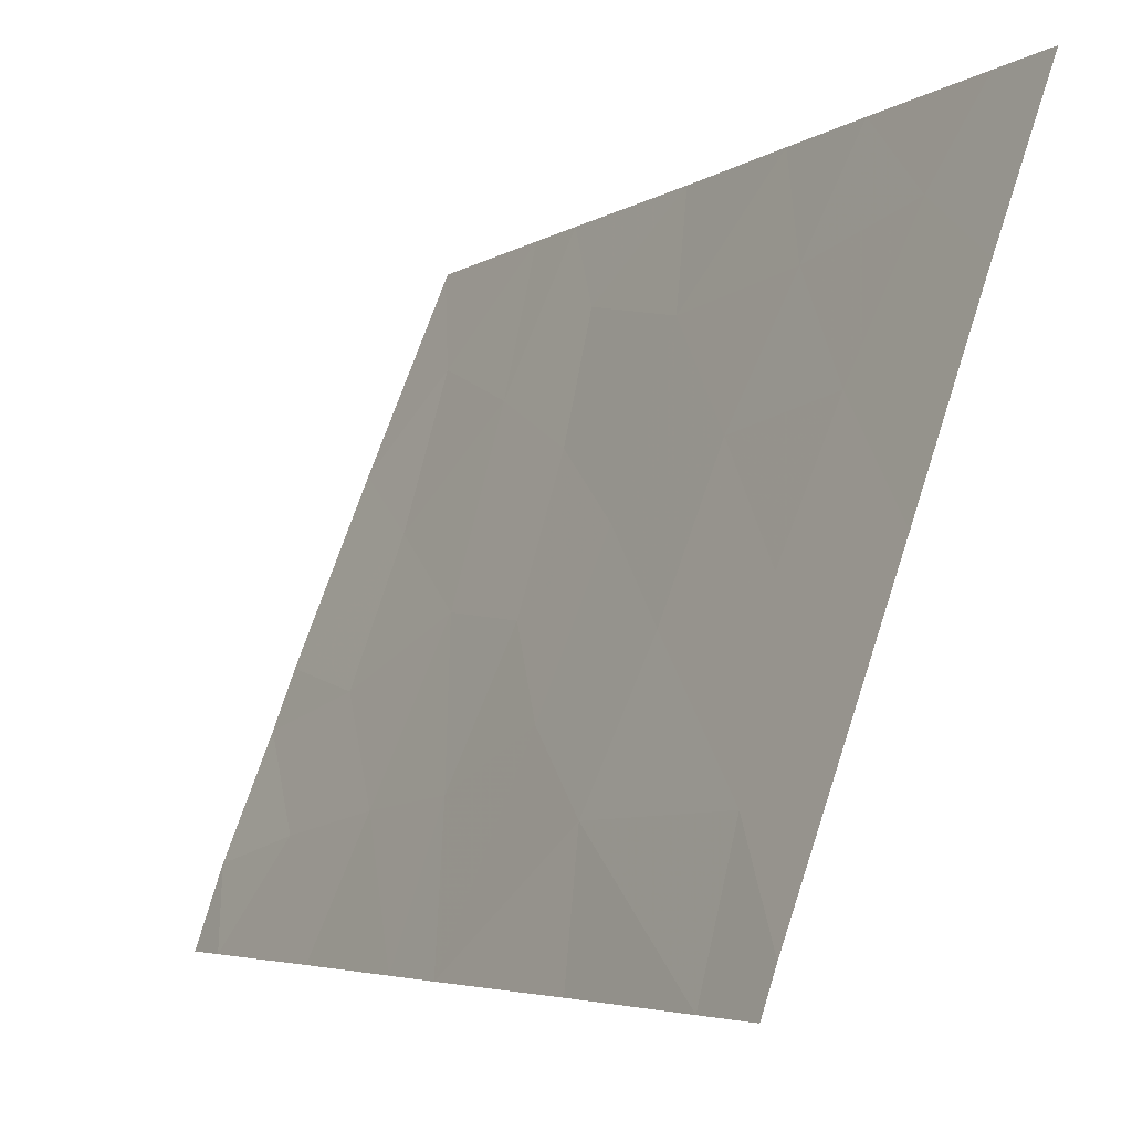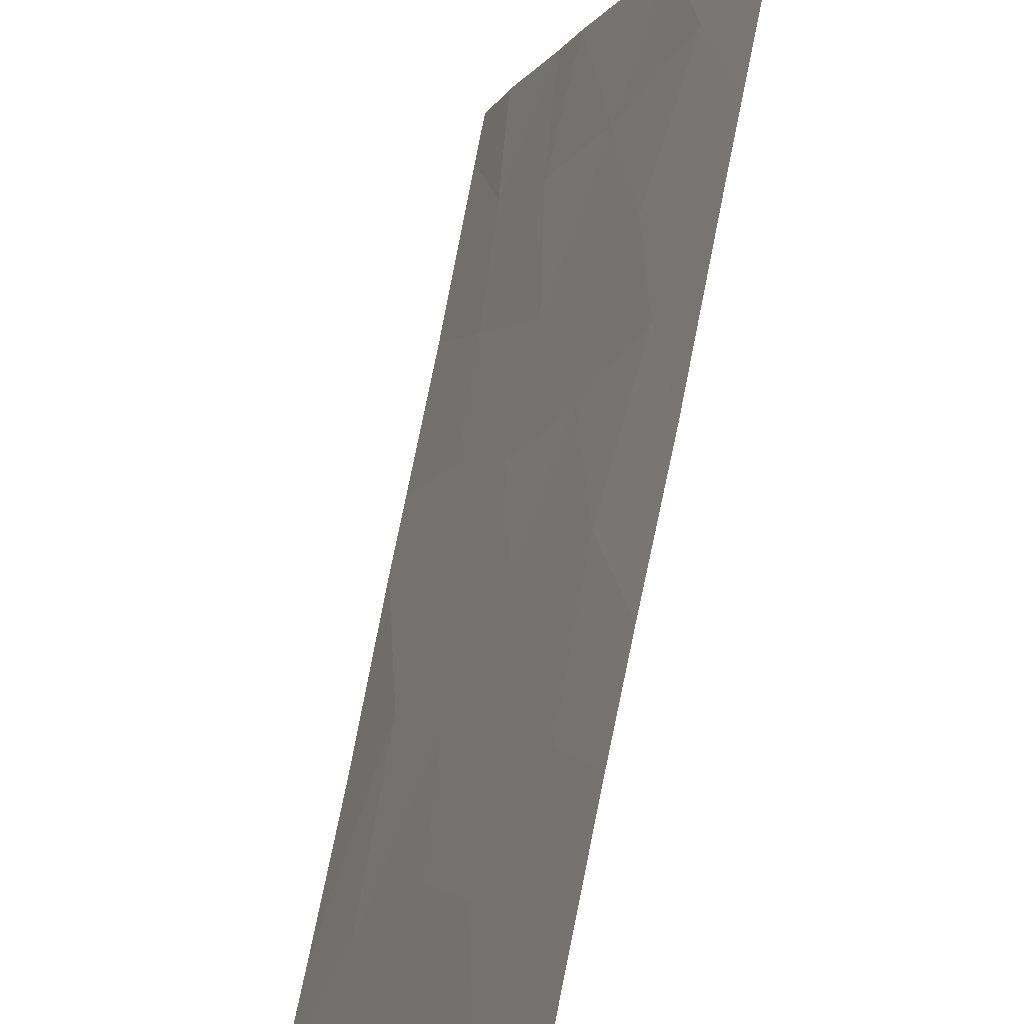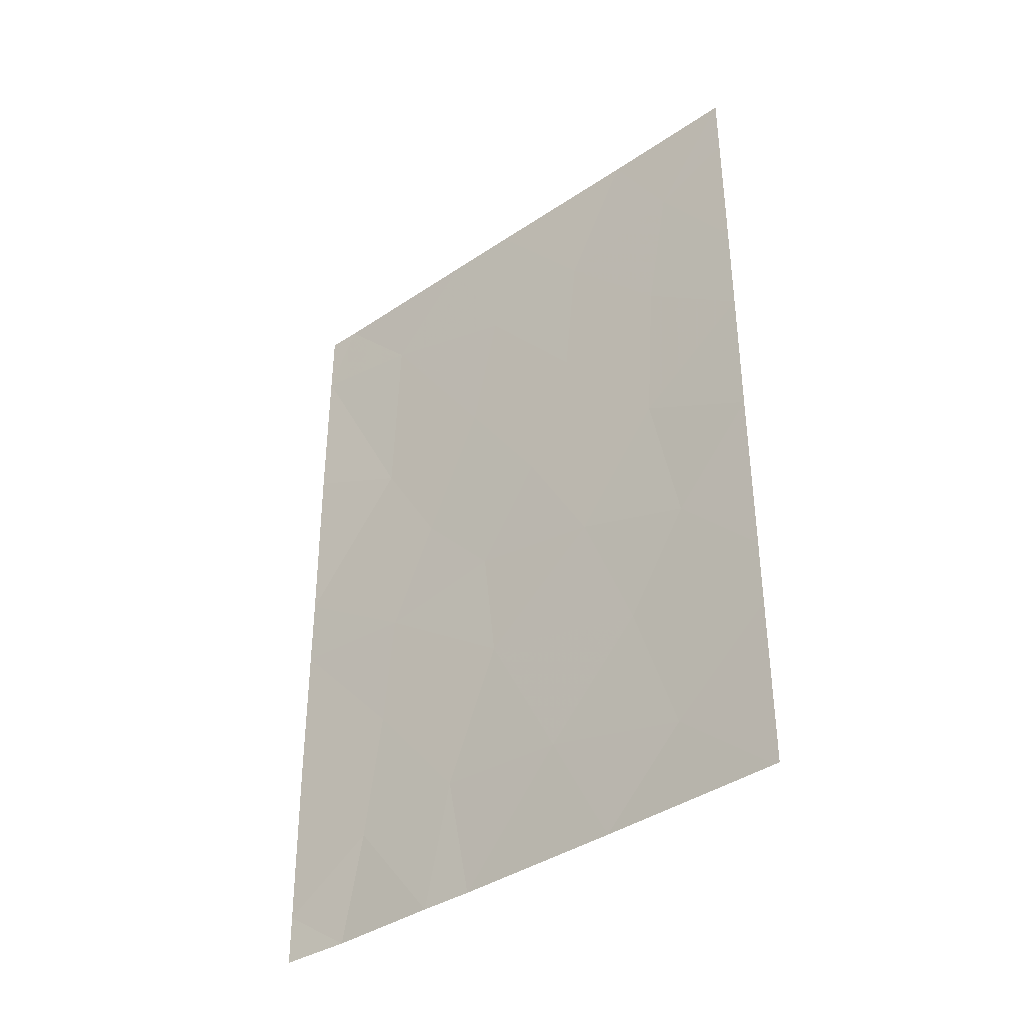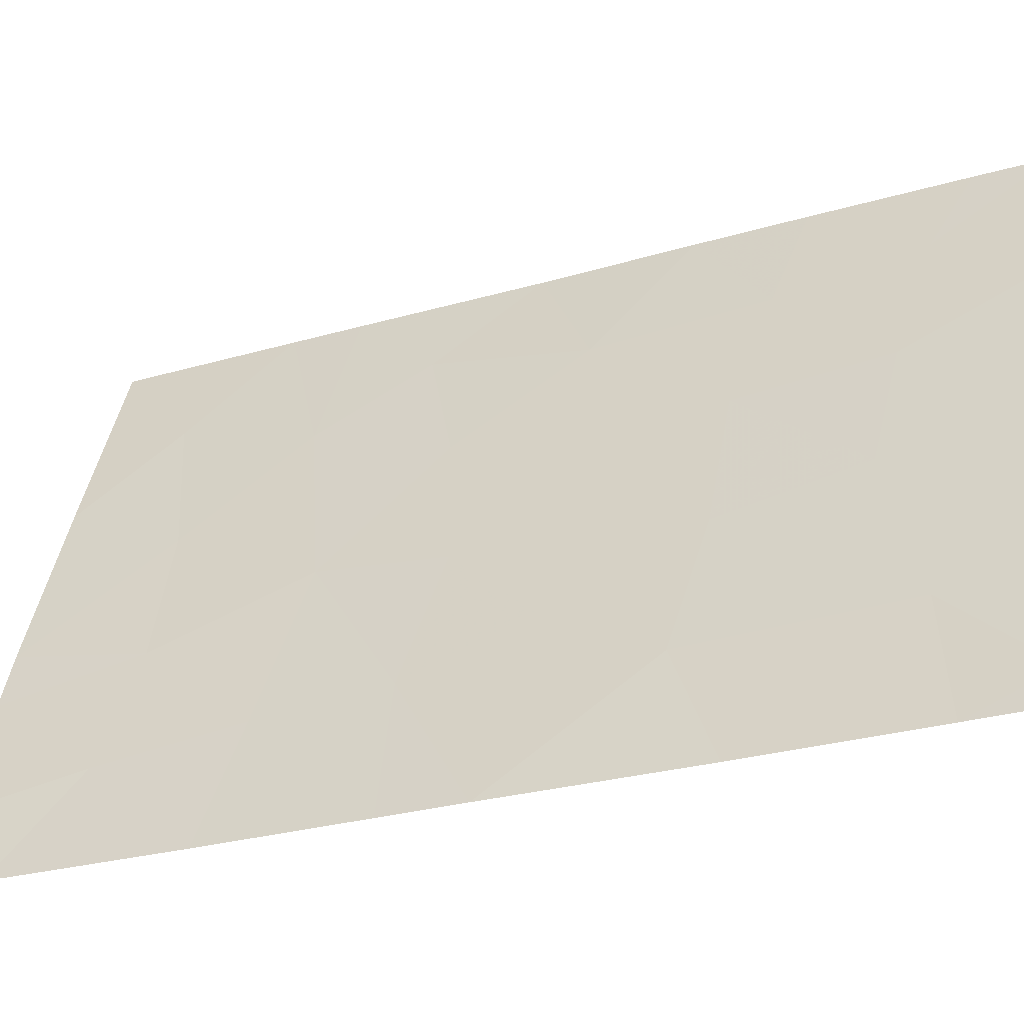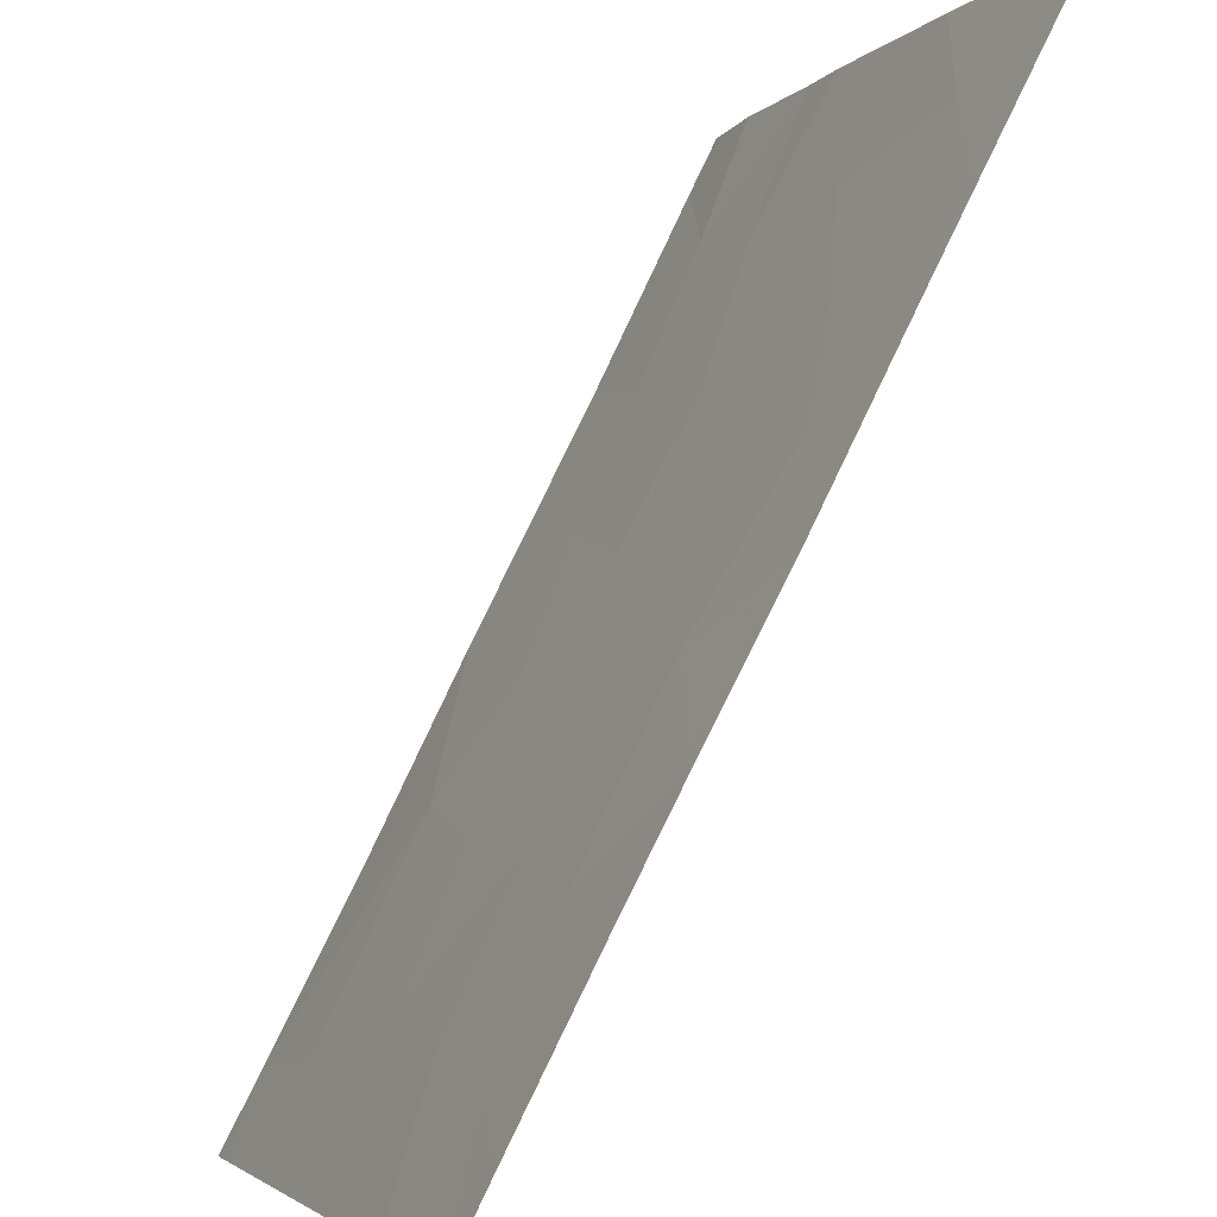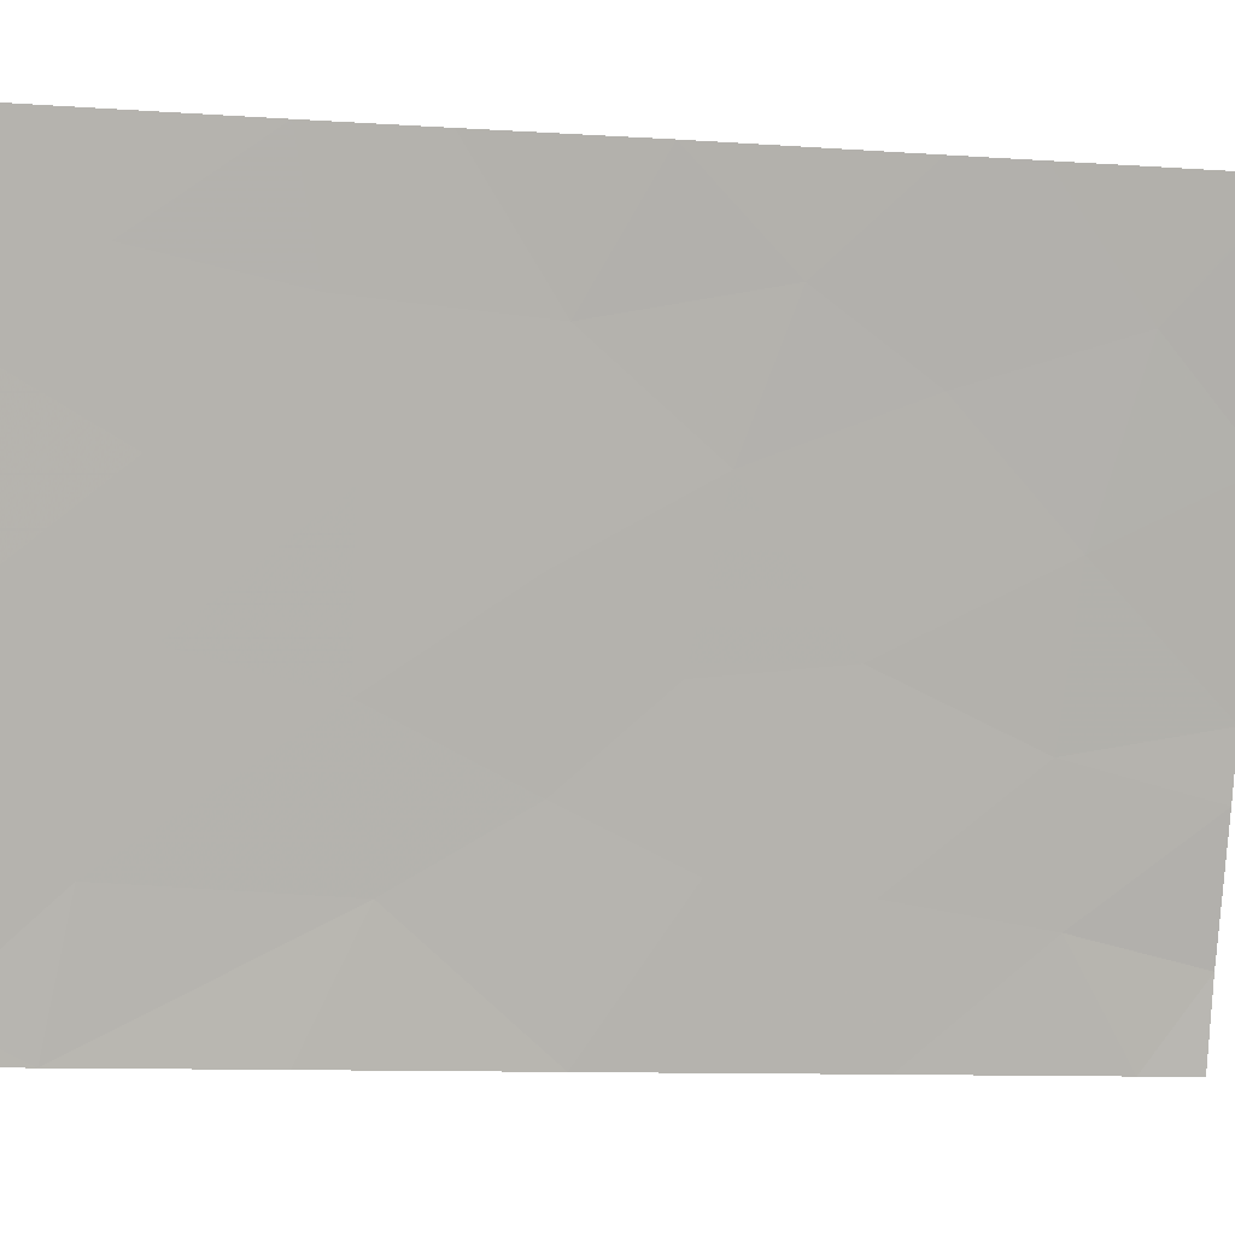
<metadata>
{"format":"obj","ext":"obj","renderer":"f3d","projection":"perspective","resolution":1024,"background":"white","views":[{"elev":-4.6,"azim":-27.9,"up":"+Y"},{"elev":77.0,"azim":11.4,"up":"+Y"},{"elev":-37.7,"azim":110.2,"up":"+Z"},{"elev":-28.7,"azim":-66.7,"up":"+Y"},{"elev":77.6,"azim":25.5,"up":"+Y"},{"elev":-10.6,"azim":80.1,"up":"+Y"}]}
</metadata>
<code>
v -88.92 94.49 -50
v -89.52 92.98 -50
v -87.91 97.04 -41.59
v -87.31 98.62 -41.22
v -88.59 95.25 -41.65
v -88.43 95.65 -39.9
v -86.71 100 -49.99
v -86.71 99.99 -50
v -86.74 99.94 -50
v -86.71 100 -50
v -87.5 98.14 -38
v -87.19 98.95 -39.39
v -86.73 100 -47.64
v -87.74 97.5 -50
v -86.79 100 -38
v -86.8 100 -38.92
v -86.79 100 -40.89
v -88.42 95.67 -46.31
v -89.84 92 -50
v -89.84 92 -49.3
v -88.65 95.22 -50
v -88.04 96.68 -48.33
v -88.49 95.49 -44.65
v -89.24 93.52 -41.93
v -89.79 92 -43.8
v -89.8 92 -46.89
v -89.77 92 -38.98
v -89.61 92.46 -38
v -89.77 92 -38
v -88.73 94.81 -38
v -89.18 93.62 -39.26
v -88.34 95.85 -38
v -87.17 98.89 -45.51
v -87.51 98.04 -46.89
v -89.76 92 -41.24
v -87.83 97.24 -39.72
v -86.73 100 -44.26
v -87.35 98.48 -43.42
v -88.15 96.37 -43.31
v -89.79 92 -44.82
v -86.77 100 -42.3
v -86.73 100 -46.7
v -89.34 93.31 -48.44
v -87.27 98.65 -48.83
v -89.14 93.75 -44.95
v -88.9 94.41 -43.45
v -88.74 94.89 -48.22
v -87.79 97.3 -44.97
v -89.21 93.59 -46.61
f 31 5 6
f 8 7 9
f 7 8 10
f 9 7 44
f 7 13 44
f 14 9 44
f 11 12 15
f 12 16 15
f 12 17 16
f 19 2 20
f 21 14 22
f 2 43 20
f 43 26 20
f 27 28 29
f 30 28 31
f 32 30 6
f 27 35 24
f 24 31 27
f 22 44 34
f 36 32 6
f 3 5 39
f 39 38 3
f 24 5 31
f 18 34 48
f 14 44 22
f 26 43 49
f 37 41 38
f 34 13 42
f 5 46 39
f 23 18 48
f 40 26 49
f 41 17 4
f 12 11 36
f 36 4 12
f 47 49 43
f 30 31 6
f 41 4 38
f 42 37 33
f 37 38 33
f 33 34 42
f 17 12 4
f 11 32 36
f 4 36 3
f 39 23 48
f 45 23 46
f 35 25 24
f 43 2 1
f 22 47 21
f 34 18 22
f 5 24 46
f 34 33 48
f 38 48 33
f 25 40 45
f 23 45 18
f 25 46 24
f 45 40 49
f 45 49 18
f 44 13 34
f 1 21 47
f 46 23 39
f 43 1 47
f 3 36 6
f 39 48 38
f 46 25 45
f 18 49 47
f 4 3 38
f 18 47 22
f 6 5 3
f 31 28 27

</code>
